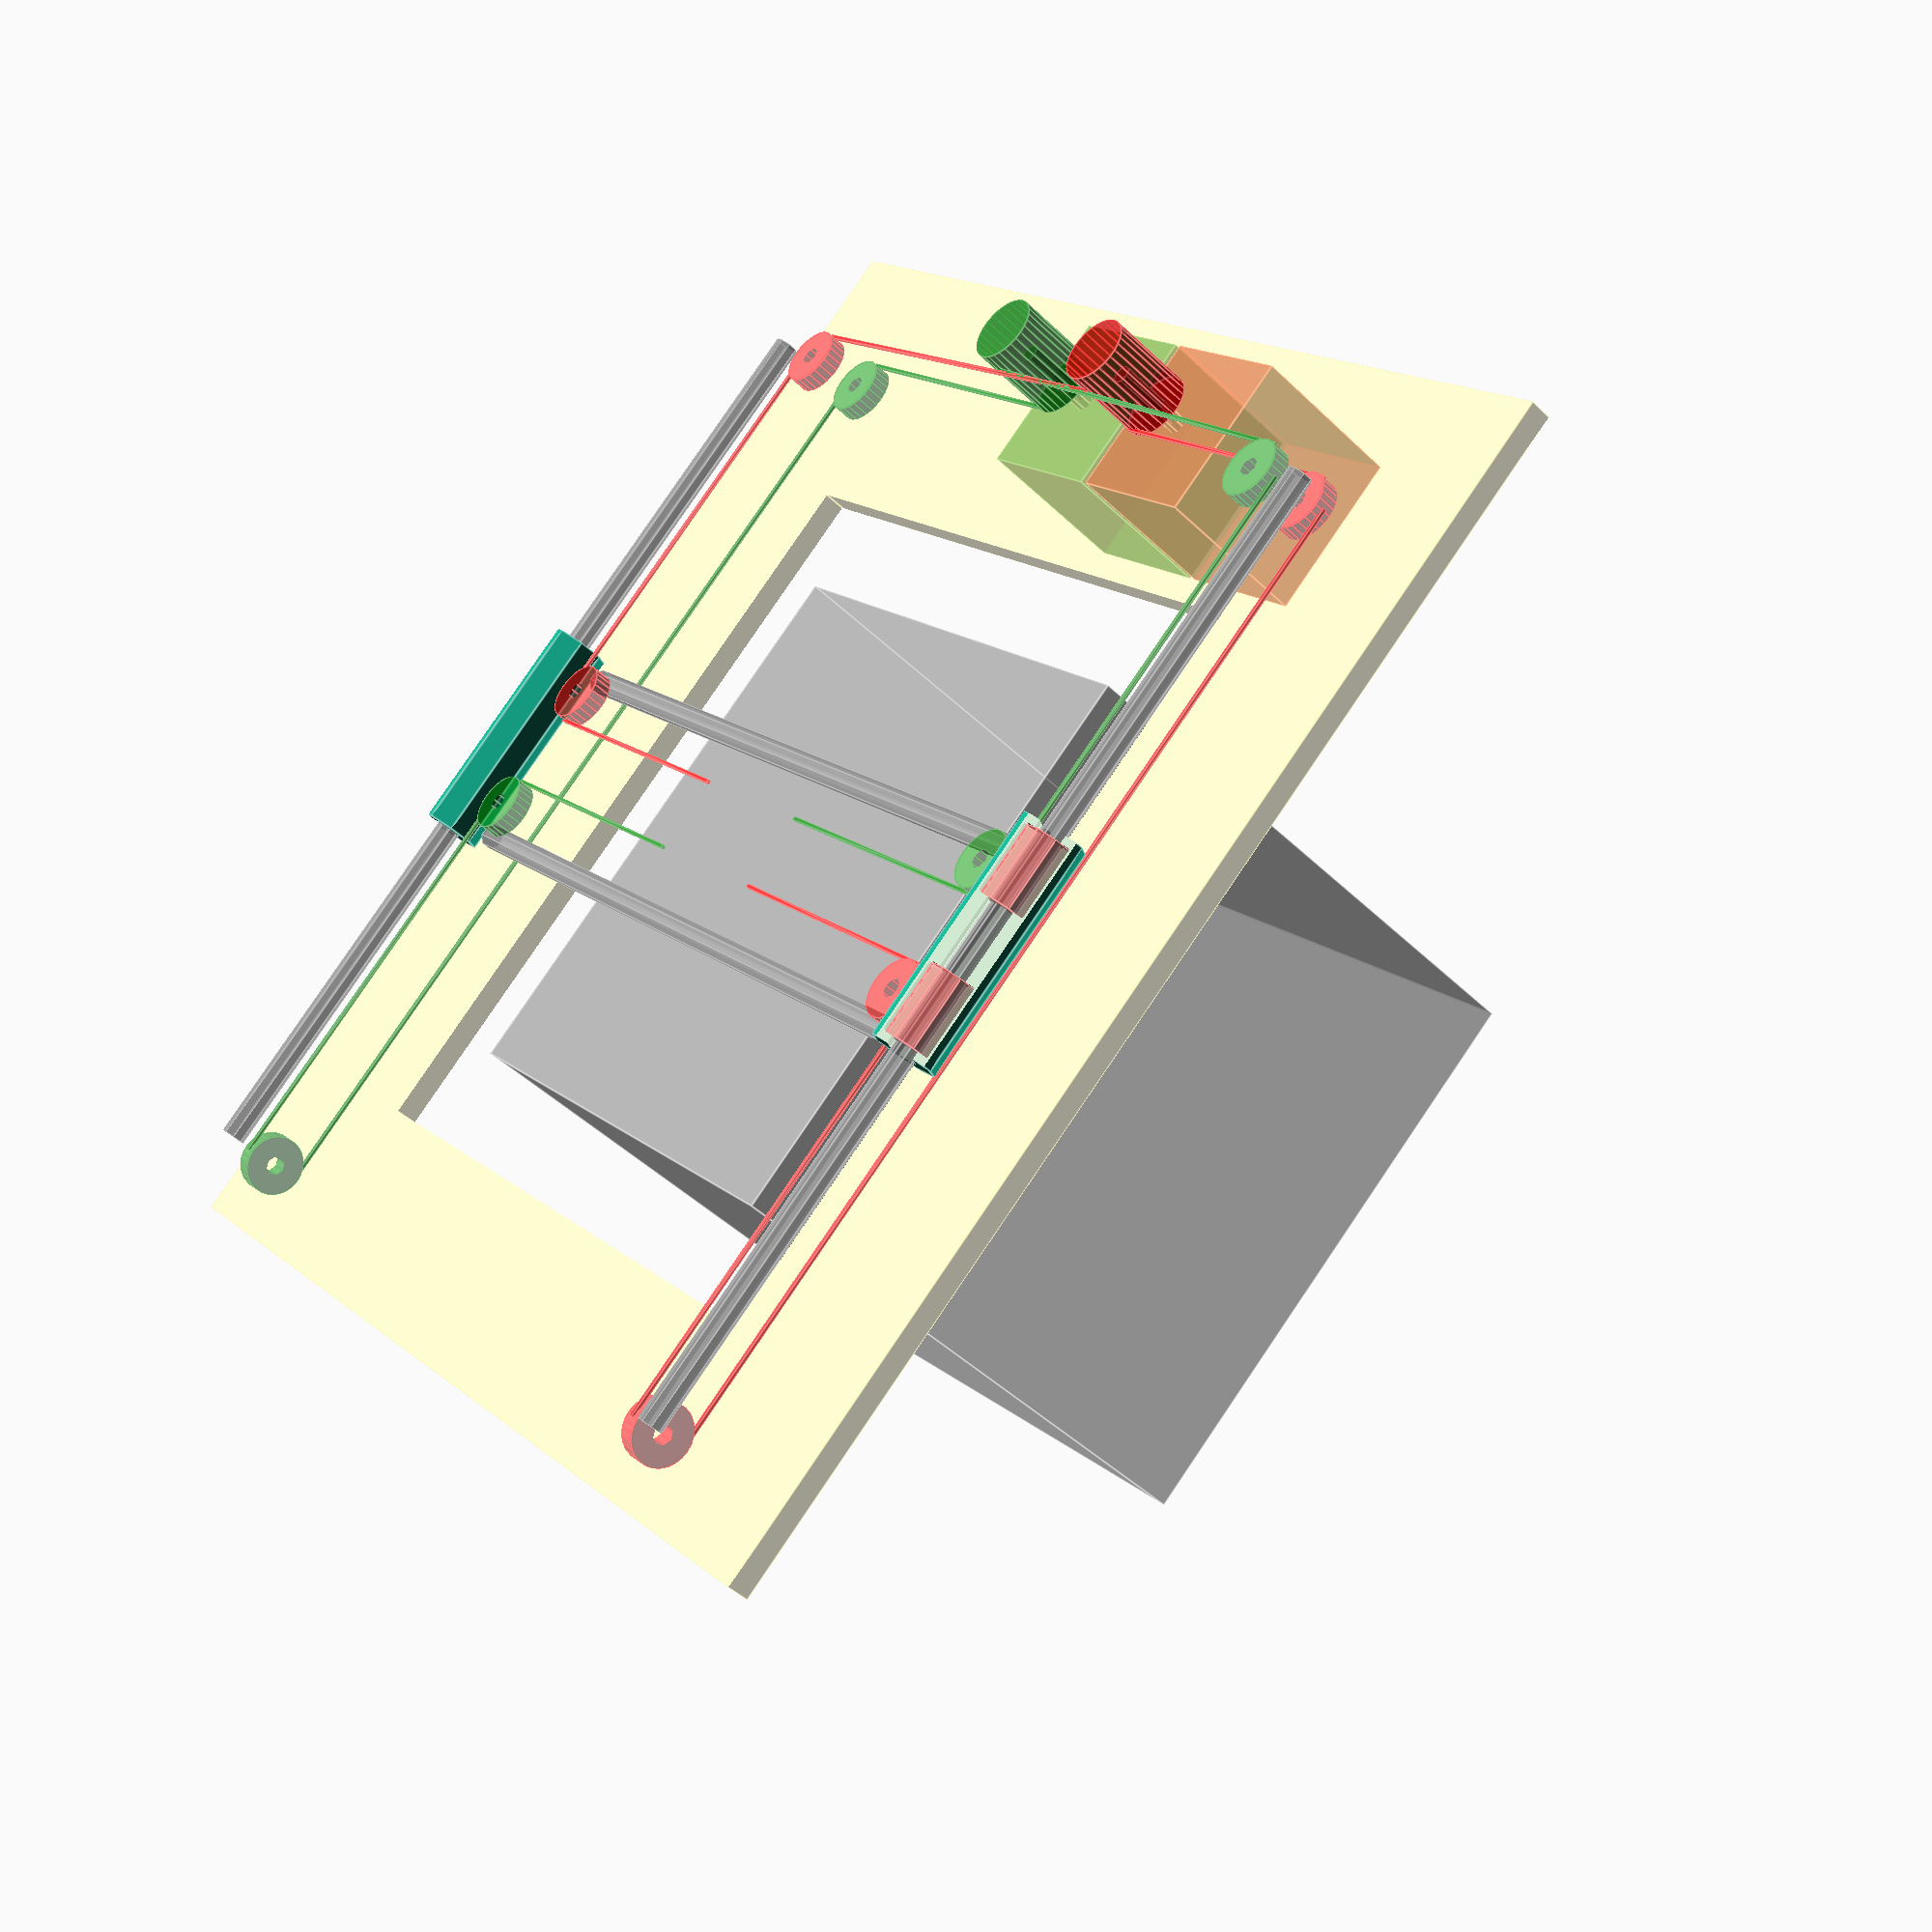
<openscad>
da6 = 1 / cos(180 / 6) / 2;
da8 = 1 / cos(180 / 8) / 2;

left  = -1;
right = 1;
front = -1;
rear  = 1;

build_x = 150;
build_y = 150;
build_z = 150;

// lm8uu, M8 rods
lm8uu_bearing_diam = 15;
lm8uu_bearing_len  = 24;
lm8uu_rod_diam = 8;

// lm6uu, M6 rods
lm6uu_bearing_diam = 12;
lm6uu_bearing_len  = 19;
lm6uu_rod_diam = 6;

bearing_diam = lm8uu_bearing_diam;
bearing_diam = lm8uu_bearing_len;
rod_diam = lm8uu_rod_diam;

bearing_diam = lm6uu_bearing_diam;
bearing_len = lm6uu_bearing_len;
rod_diam = lm6uu_rod_diam;

belt_bearing_diam = 16;
belt_bearing_inner = 5;
belt_bearing_thickness = 5;

motor_side = 43;
motor_hole_spacing = 31;
pulley_diam = 18;
pulley_height = belt_bearing_diam + 8;
min_material_thickness = 2;

sheet_thickness = 6;
sheet_min_width = 30;
spacer = 2;

x_clamp_len = 10;
y_clamp_len = 20;
x_rod_spacing = 36 + lm8uu_bearing_diam;
x_carriage_width = bearing_len * 2 + 10;

clamp_screw_diam = 3;
clamp_screw_nut_diam = 5.5;

rod_z = belt_bearing_diam/2 + belt_bearing_thickness/2 + spacer;

// X rods
x_rod_clamp_len = bearing_len*2 + spacer + min_material_thickness*2;
x_rod_len = build_x + x_carriage_width + belt_bearing_diam*2 + bearing_diam;
x_rod_z = rod_z;

// Y rods
y_rod_len = build_y + x_rod_spacing + sheet_min_width*2;
y_rod_x = x_rod_len/2 + bearing_diam/2;
//y_rod_z = x_rod_z + bearing_diam/2 + rod_diam/2 + min_material_thickness;
y_rod_z = rod_z + bearing_diam/2 + rod_diam/2;

module motor() {
  translate([0,0,-motor_side/2]) cube([motor_side,motor_side,motor_side],center=true);
  cylinder(r=5/2,h=motor_side,center=true);

  translate([0,0,sheet_thickness+spacer+pulley_height/2]) cylinder(r=pulley_diam/2,h=pulley_height,center=true);
}

module bearing() {
  rotate([90,0,0]) rotate([0,0,22.5]) cylinder(r=da8*bearing_diam,h=bearing_len,center=true,$fn=8);
}

module idler_bearing() {
  difference() {
    cylinder(r=belt_bearing_diam/2,h=belt_bearing_thickness,center=true);
    cylinder(r=belt_bearing_inner/2,h=belt_bearing_thickness+1,center=true);
  }
}

// y carriage
y_carriage_len = x_rod_spacing + rod_diam + min_material_thickness*2;

module y_carriage() {
  bearing_clamp_width = bearing_diam+min_material_thickness*2;
  module y_carriage_body() {
    // y bearing clamp
    rotate([90,0,0]) rotate([0,0,22.5])
      cylinder(r=da8*bearing_clamp_width,h=y_carriage_len,center=true,$fn=8);
  }

  module y_carriage_holes() {
    bearing_y = y_carriage_len/2-bearing_len/2-min_material_thickness;

    // bearing holes
    rotate([0,45,0]) {
      // material trim
      translate([-bearing_clamp_width/2-rod_diam+1,0,0])
        cube([bearing_clamp_width+0.5,y_carriage_len+1,bearing_clamp_width+0.5],center=true);

      // bearing holes
      for(side=[front,rear]) {
        translate([0,bearing_y*side,0]) {
          translate([-bearing_diam/2,0,0])
            cube([bearing_diam,bearing_len,bearing_diam],center=true);
          # bearing();
        }
      }

      // y rod holes
      translate([-rod_diam/2,0,0]) cube([rod_diam+1,y_carriage_len+1,rod_diam+1],center=true);
      rotate([90,0,0]) rotate([0,0,22.5])
        cylinder(r=(rod_diam+1)*da8,h=y_carriage_len+1,center=true,$fn=8);
    }
  }

  difference() {
    y_carriage_body();
    y_carriage_holes();
  }
}

for(side=[left,right]) {
  translate([y_rod_x*side,0,y_rod_z]) mirror([side+1,0,0]) y_carriage();
}

// rods
color("grey", .5) {
  // X
  for(side=[-1,1]) {
    translate([0,(side*x_rod_spacing/2),x_rod_z]) rotate([0,90,0]) rotate([0,0,22.5])
      cylinder(r=da8*rod_diam,h=x_rod_len,center=true,$fn=8);
  }

  // Y
  for(side=[-1,1]) {
    translate([side*y_rod_x,0,y_rod_z]) rotate([90,0,0]) rotate([0,0,22.5])
      cylinder(r=da8*rod_diam,h=y_rod_len,center=true,$fn=8);
  }
}

xy_idler_x = y_rod_x - bearing_diam/2 - belt_bearing_diam/2 - min_material_thickness - spacer;
xy_idler_y = x_rod_spacing/2 - rod_diam/2 - belt_bearing_inner/2 - min_material_thickness;
xy_idler_z = x_rod_z + belt_bearing_diam/2;

front_idler_x = xy_idler_x + belt_bearing_diam/2;
front_idler_y = -y_rod_len/2;
front_idler_z = xy_idler_z - belt_bearing_diam/2;

lower_rear_idler_x = front_idler_x - belt_bearing_diam/2;
lower_rear_idler_y = y_rod_len/2;
lower_rear_idler_z = front_idler_z - belt_bearing_diam/2;

upper_rear_idler_x = lower_rear_idler_x;
upper_rear_idler_y = y_rod_len/2 - spacer;
upper_rear_idler_z = xy_idler_z;

xy_motor_x = motor_side/2 + spacer/2;
xy_motor_y = lower_rear_idler_y + belt_bearing_diam/2 + pulley_diam/2;
xy_motor_z = -sheet_thickness;

module idlers() {

  // carriage anchor front
  translate([xy_idler_x*left,xy_idler_y*front,xy_idler_z]) idler_bearing();

  // front idler
  translate([front_idler_x*left,front_idler_y,front_idler_z]) rotate([0,90,0]) idler_bearing();

  // lower rear idler
  translate([lower_rear_idler_x*left,lower_rear_idler_y,lower_rear_idler_z]) idler_bearing();

  // upper rear idler
  translate([upper_rear_idler_x*right,upper_rear_idler_y,upper_rear_idler_z]) idler_bearing();

  // carriage anchor rear
  translate([xy_idler_x*right,xy_idler_y*rear,xy_idler_z]) idler_bearing();

  // motor
  translate([xy_motor_x*left,xy_motor_y,xy_motor_z]) motor();
}

module line() {
  x_most = (xy_idler_x + belt_bearing_diam/2);
  front = -1;
  rear = 1;
  left = -1;
  right = 1;

  carriage_x = x_carriage_width/2;
  carriage_y = xy_idler_y-belt_bearing_diam/2;

  // x carriage front to y carriage front
  hull() {
    translate([carriage_x*left,carriage_y*front,upper_rear_idler_z]) cube([1,1,1],center=true);
    translate([xy_idler_x*left,carriage_y*front,upper_rear_idler_z]) cube([1,1,1],center=true);
  }

  // y carriage front to front idler
  hull() {
    translate([x_most*left,xy_idler_y*front,upper_rear_idler_z]) cube([1,1,1],center=true);
    translate([x_most*left,front_idler_y,upper_rear_idler_z]) cube([1,1,1],center=true);
  }

  // front idler to lower rear
  hull() {
    translate([x_most*left,lower_rear_idler_y,lower_rear_idler_z]) cube([1,1,1],center=true);
    translate([x_most*left,front_idler_y,lower_rear_idler_z]) cube([1,1,1],center=true);
  }

  // lower rear to pulley
  hull() {
    translate([lower_rear_idler_x*left,lower_rear_idler_y+belt_bearing_diam/2,lower_rear_idler_z]) cube([1,1,1],center=true);
    translate([xy_motor_x*left,xy_motor_y-pulley_diam/2,lower_rear_idler_z]) cube([1,1,1],center=true);
  }

  // pulley to upper rear
  hull() {
    translate([xy_motor_x*left,xy_motor_y-pulley_diam/2,upper_rear_idler_z]) cube([1,1,1],center=true);
    translate([upper_rear_idler_x*right,upper_rear_idler_y+belt_bearing_diam/2,upper_rear_idler_z]) cube([1,1,1],center=true);
  }

  // upper rear to y carriage rear
  hull() {
    translate([x_most*right,upper_rear_idler_y,upper_rear_idler_z]) cube([1,1,1],center=true);
    translate([x_most*right,xy_idler_y*rear,upper_rear_idler_z]) cube([1,1,1],center=true);
  }

  // y carriage rear to x carriage rear
  hull() {
    translate([xy_idler_x*right,carriage_y*rear,upper_rear_idler_z]) cube([1,1,1],center=true);
    translate([carriage_x*right,carriage_y*rear,upper_rear_idler_z]) cube([1,1,1],center=true);
  }
}

// shift one line's bearings up or down to avoid rubbing?
color("green",0.5) idlers();
color("green",0.5) line();
color("red",0.5) mirror([1,0,0]) idlers();
color("red",0.5) mirror([1,0,0]) line();

// top plate
color("Khaki", 0.5) translate([0,0,-sheet_thickness/2]) {
  difference() {
    translate([0,motor_side/4,0]) cube([y_rod_x*2+sheet_min_width*2,y_rod_len+sheet_min_width*2,sheet_thickness],center=true);
    cube([build_x+x_carriage_width,build_y+x_rod_spacing,sheet_thickness+1],center=true);
  }

}
% translate([0,0,-build_z/2]) cube([build_x,build_y,build_z],center=true);

</openscad>
<views>
elev=224.9 azim=228.8 roll=138.2 proj=p view=edges
</views>
